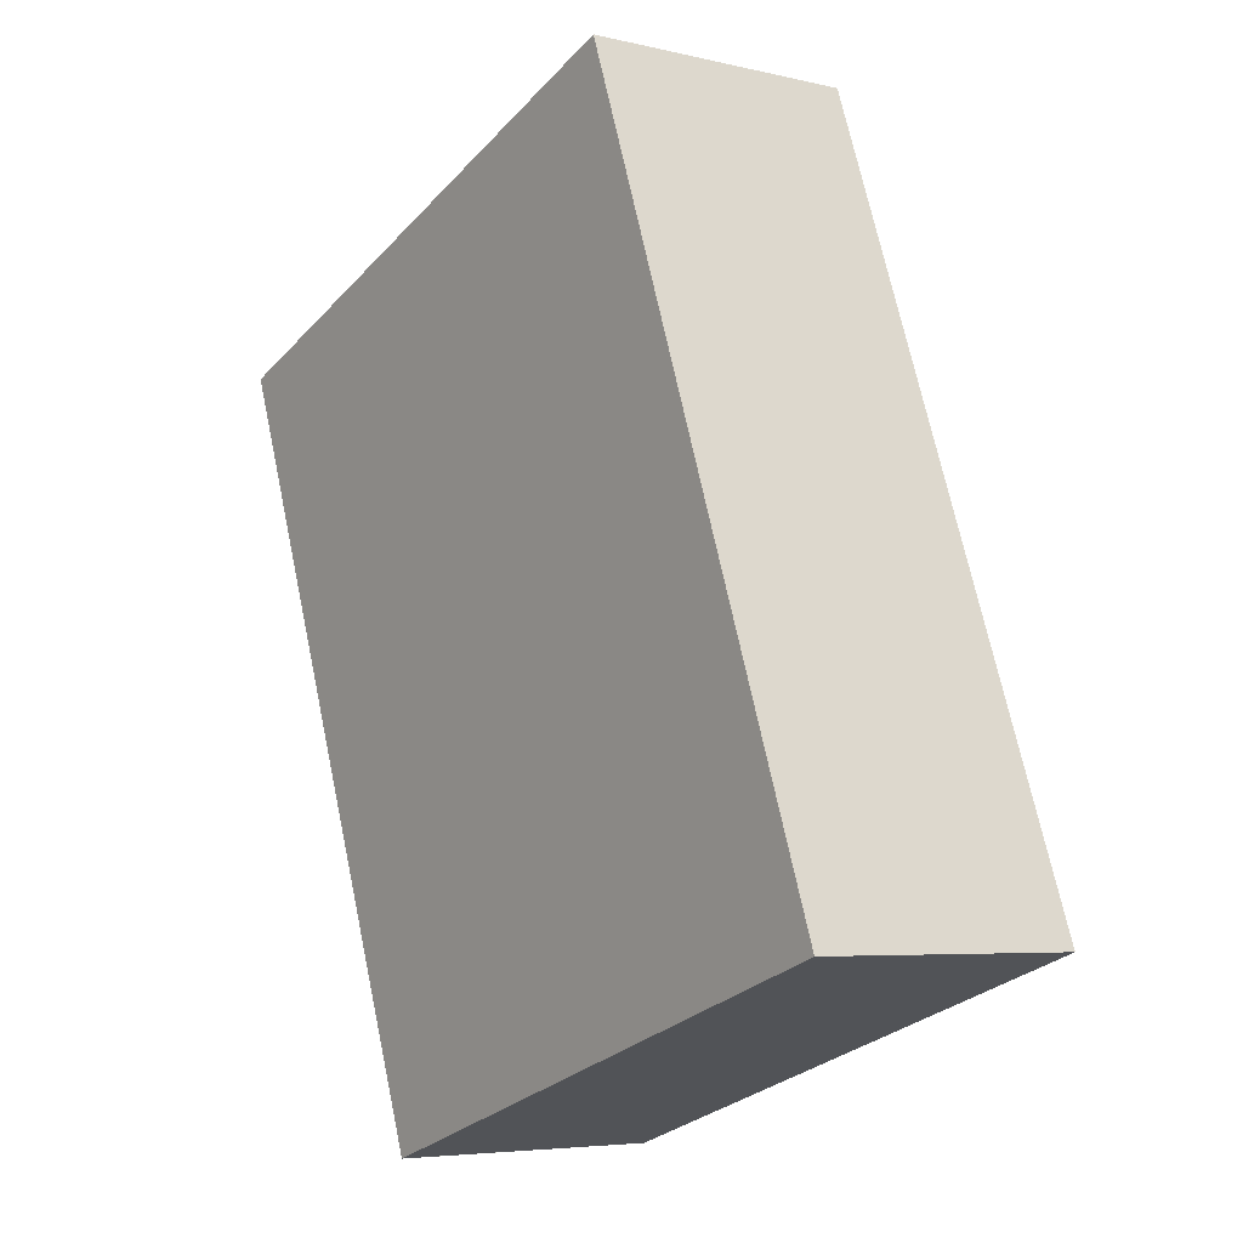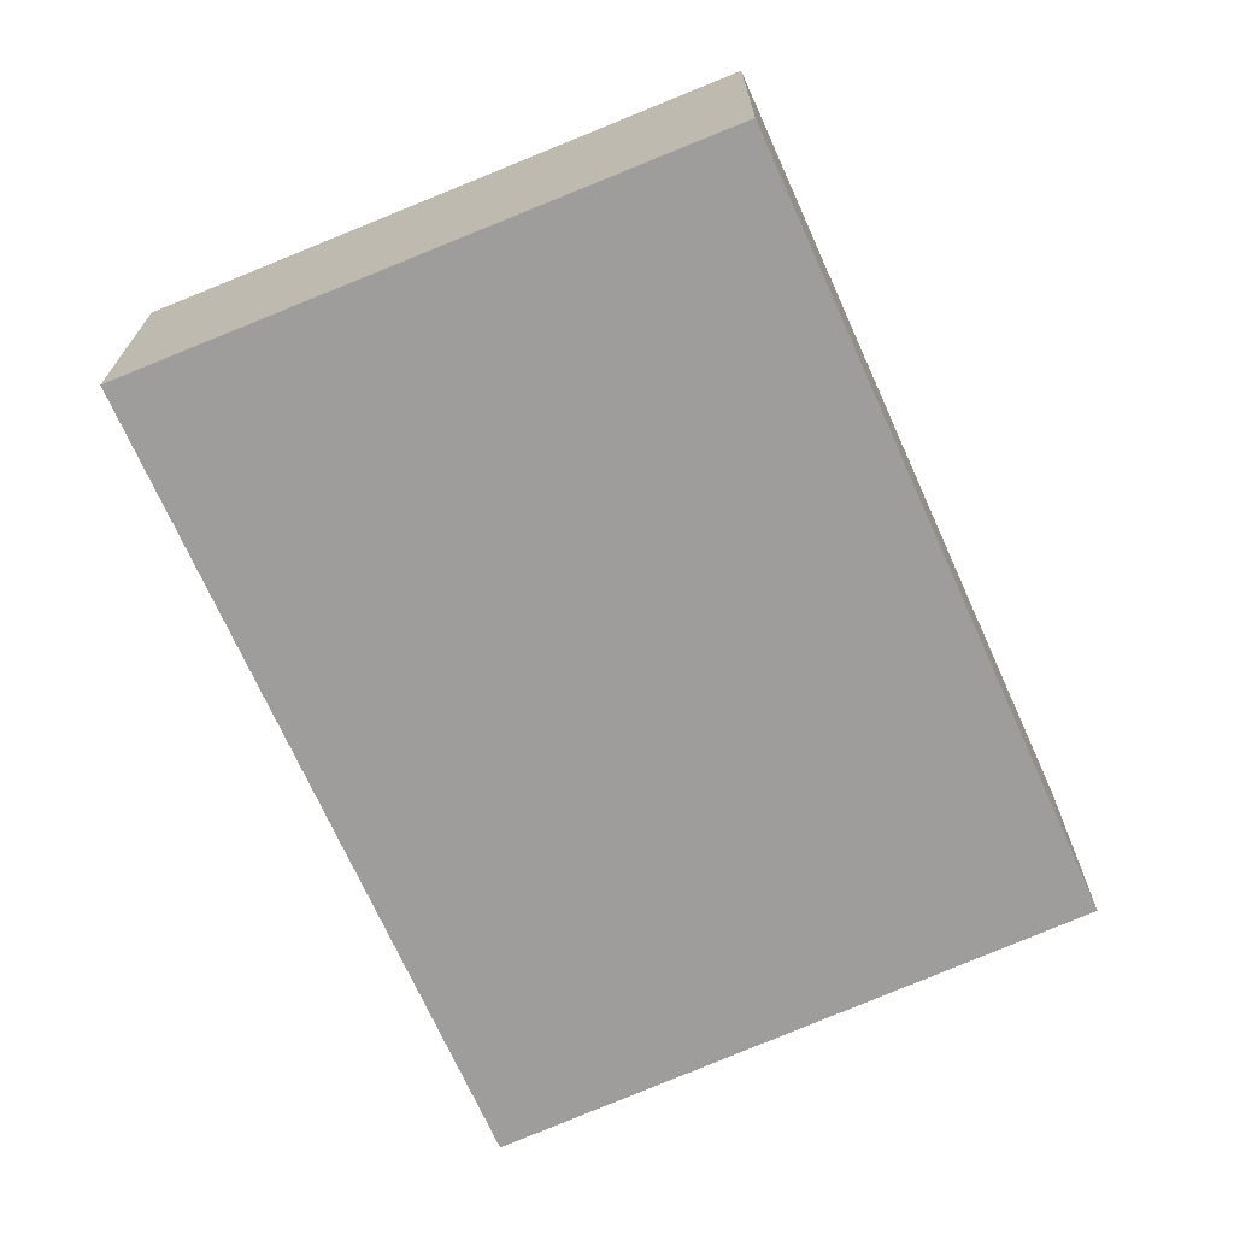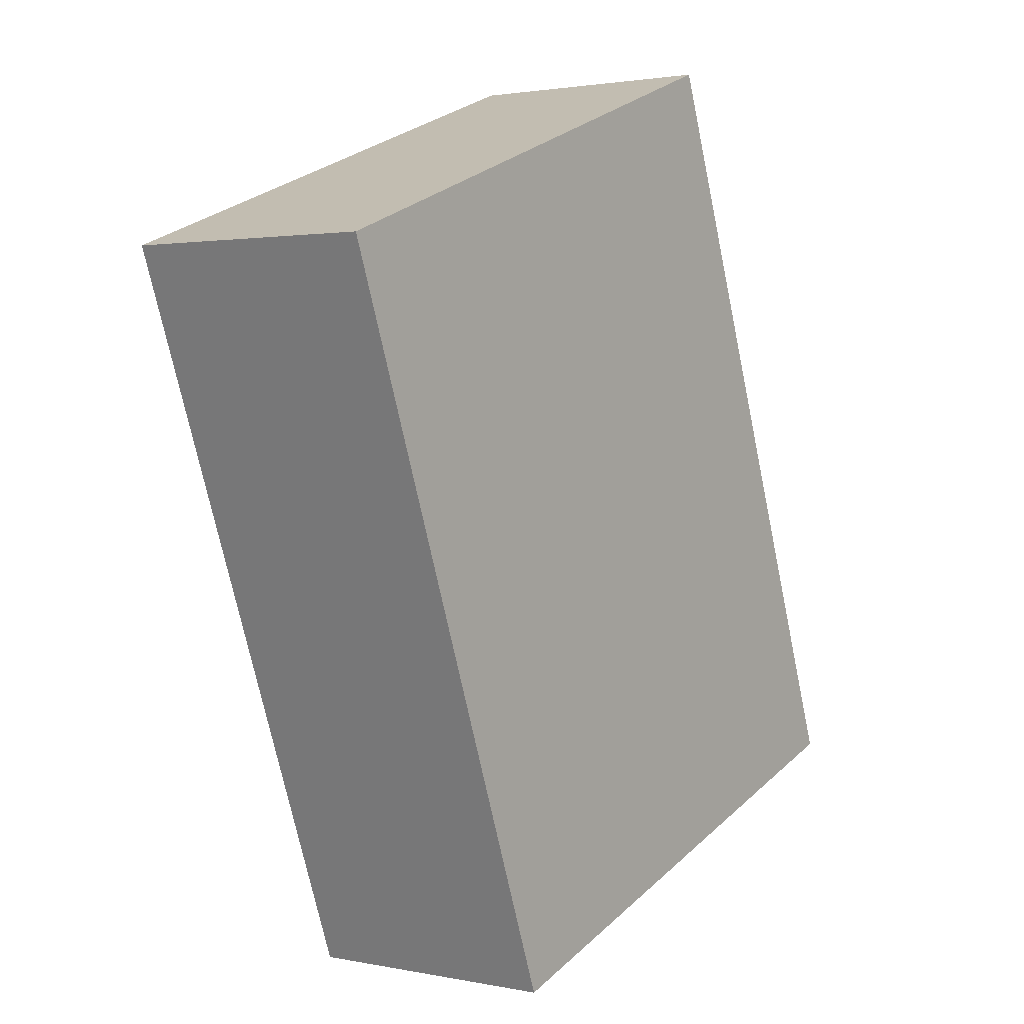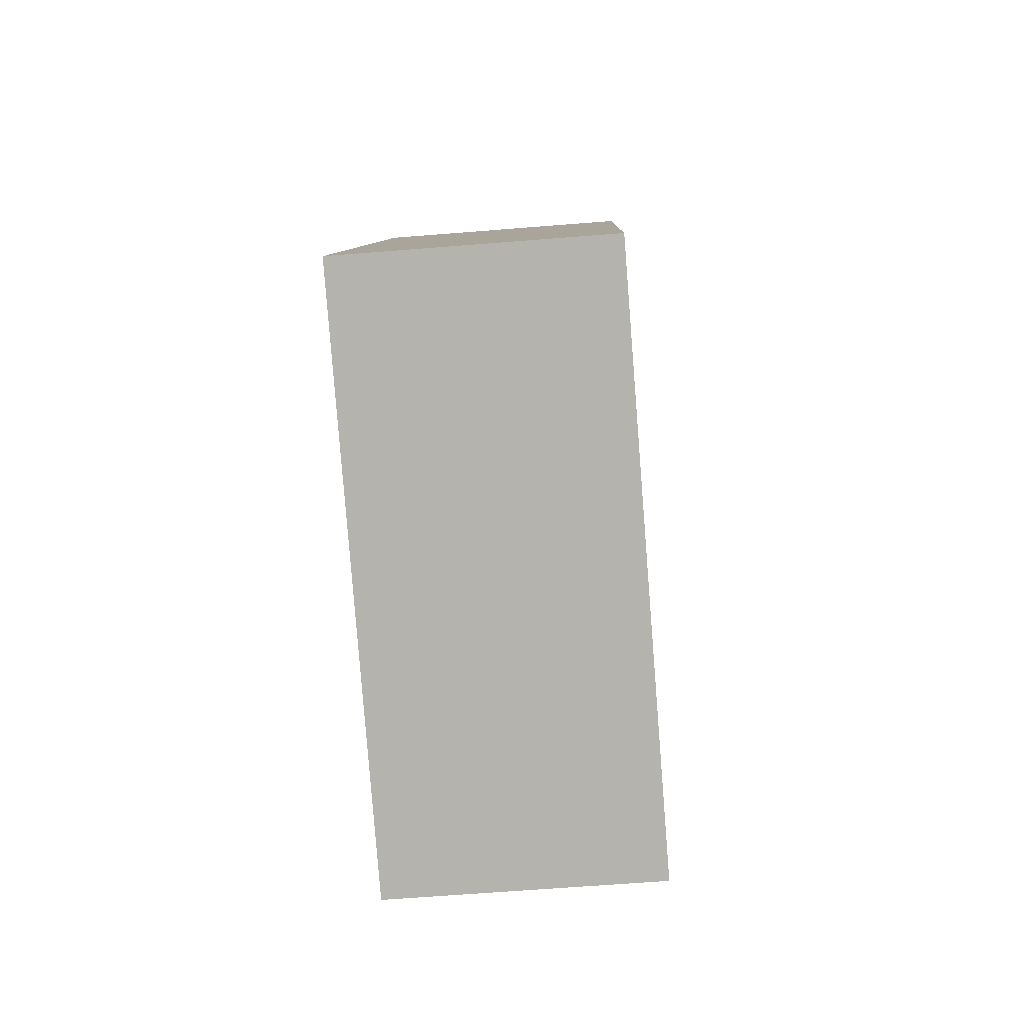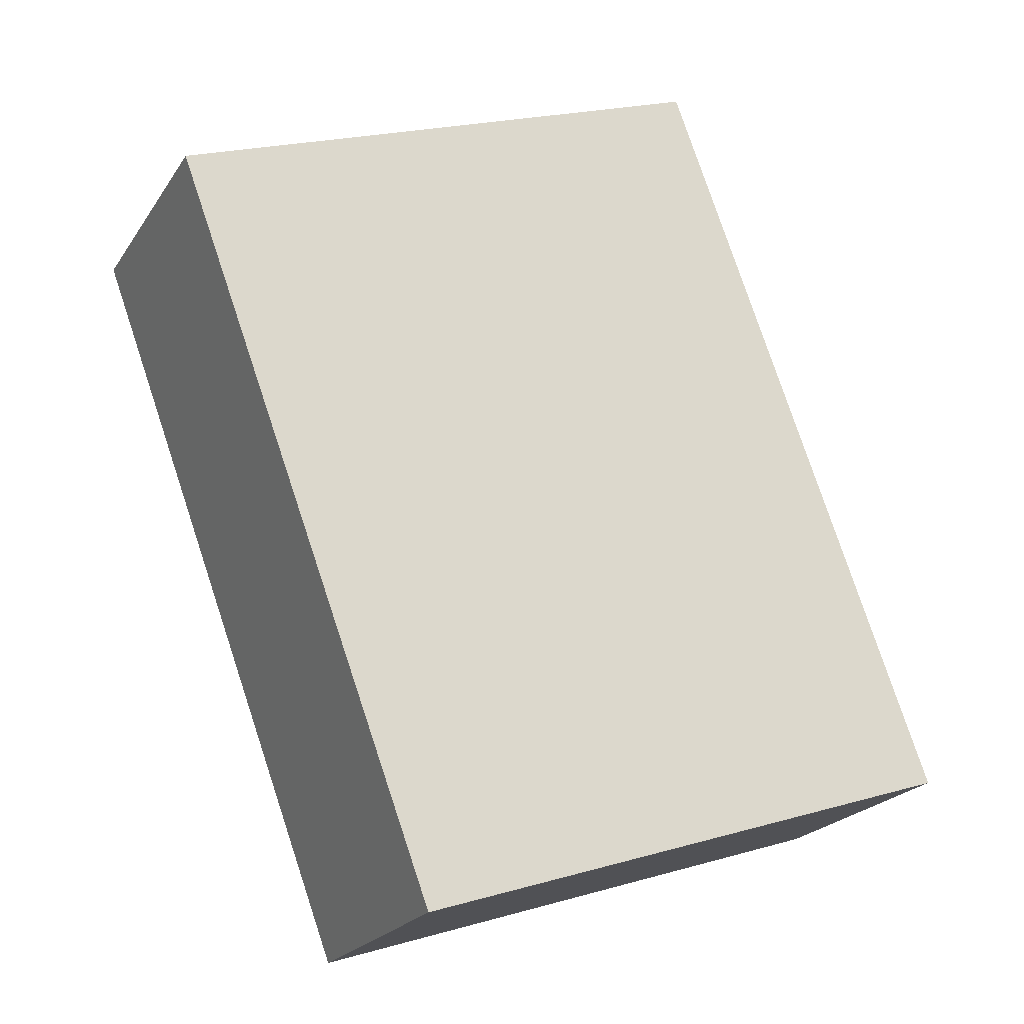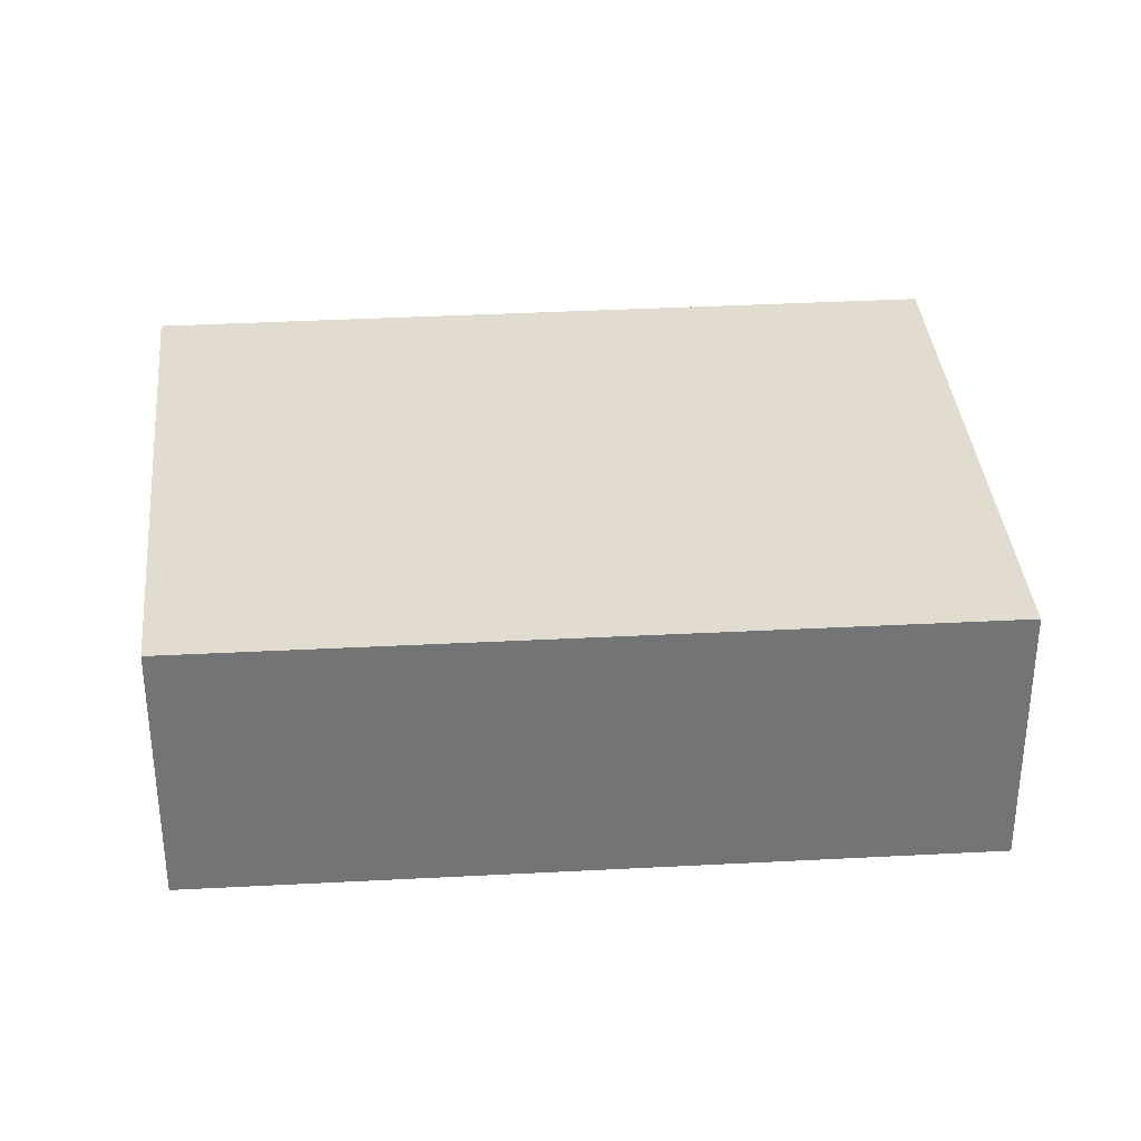
<metadata>
{"format":"obj","ext":"obj","renderer":"f3d","projection":"perspective","resolution":1024,"background":"white","views":[{"elev":-5.5,"azim":53.7,"up":"+Z"},{"elev":-70.4,"azim":-176.1,"up":"+Y"},{"elev":2.0,"azim":-53.9,"up":"+Z"},{"elev":-62.1,"azim":94.7,"up":"+Z"},{"elev":-21.9,"azim":-24.5,"up":"+Z"},{"elev":34.2,"azim":-114.4,"up":"+Y"}]}
</metadata>
<code>
v  4.983e-05 2.334 -7.404e-05
v  4.908 -1.113e-16 1.818
v  4.908 2.334 1.818
v  0 0 0
v  7.33 2.945e-16 -4.809
v  7.33 2.334 -4.809
v  2.391 2.334 -6.447
v  2.391 3.948e-16 -6.447
g defaultobject
f 1 2 3
f 2 1 4
f 3 5 6
f 5 3 2
f 7 5 8
f 5 7 6
f 1 8 4
f 8 1 7
f 8 2 4
f 2 8 5
f 6 1 3
f 1 6 7

</code>
